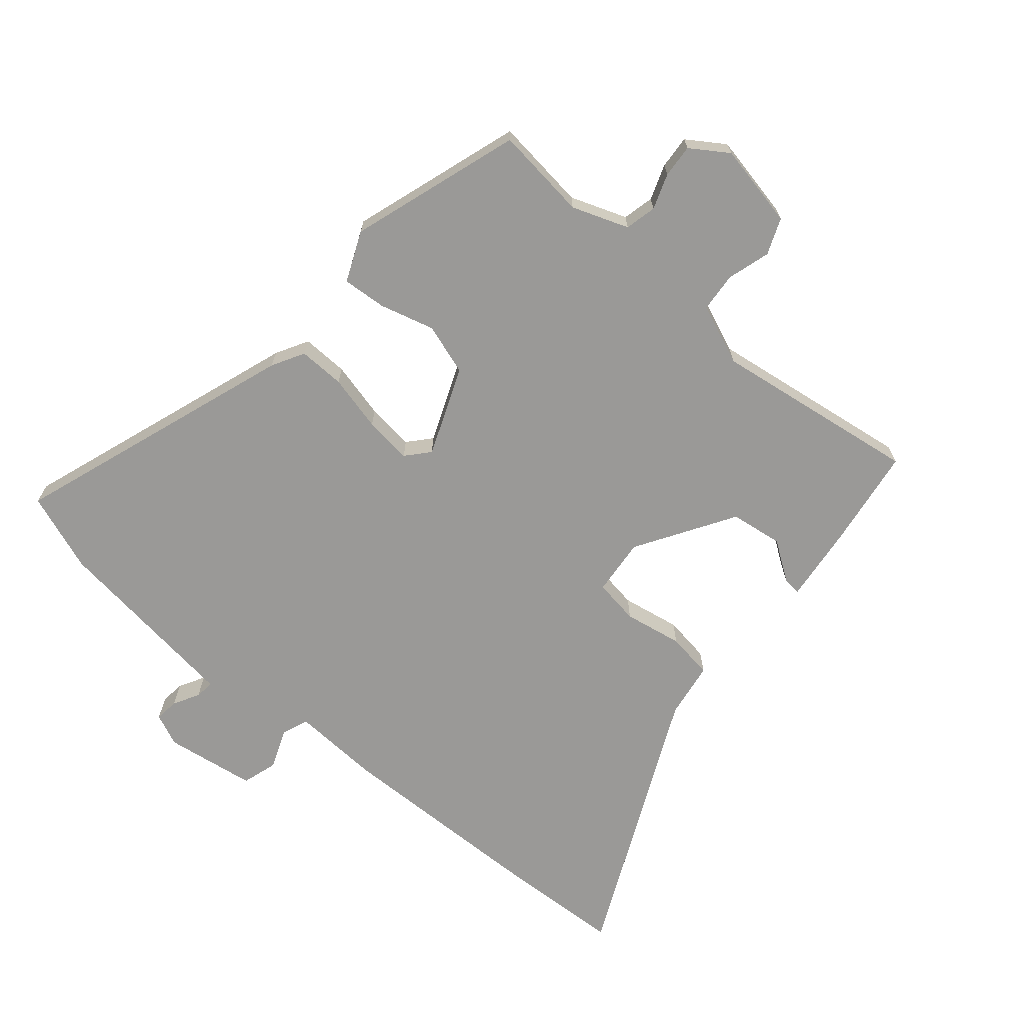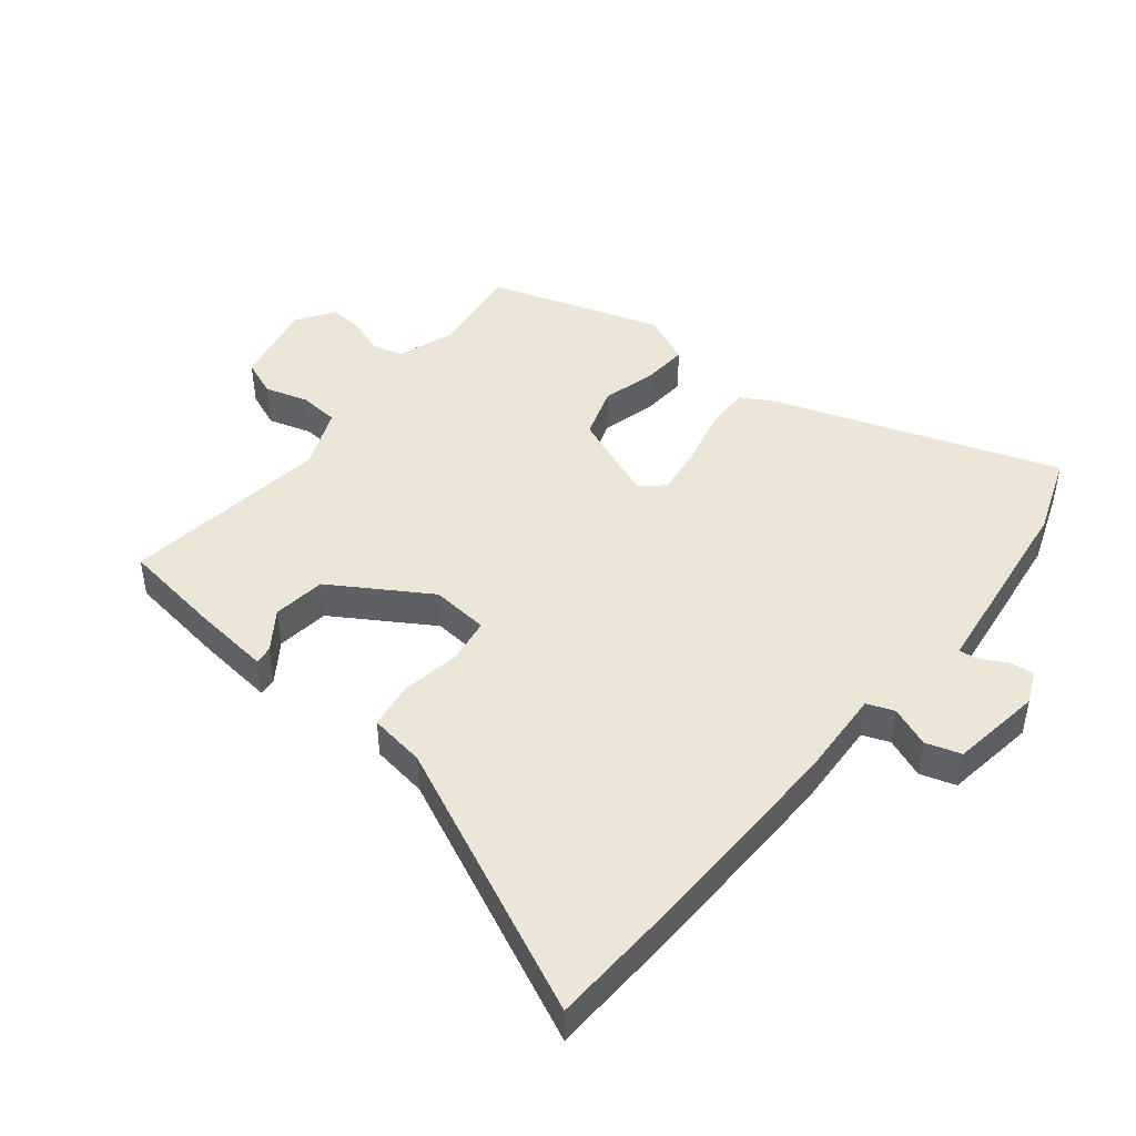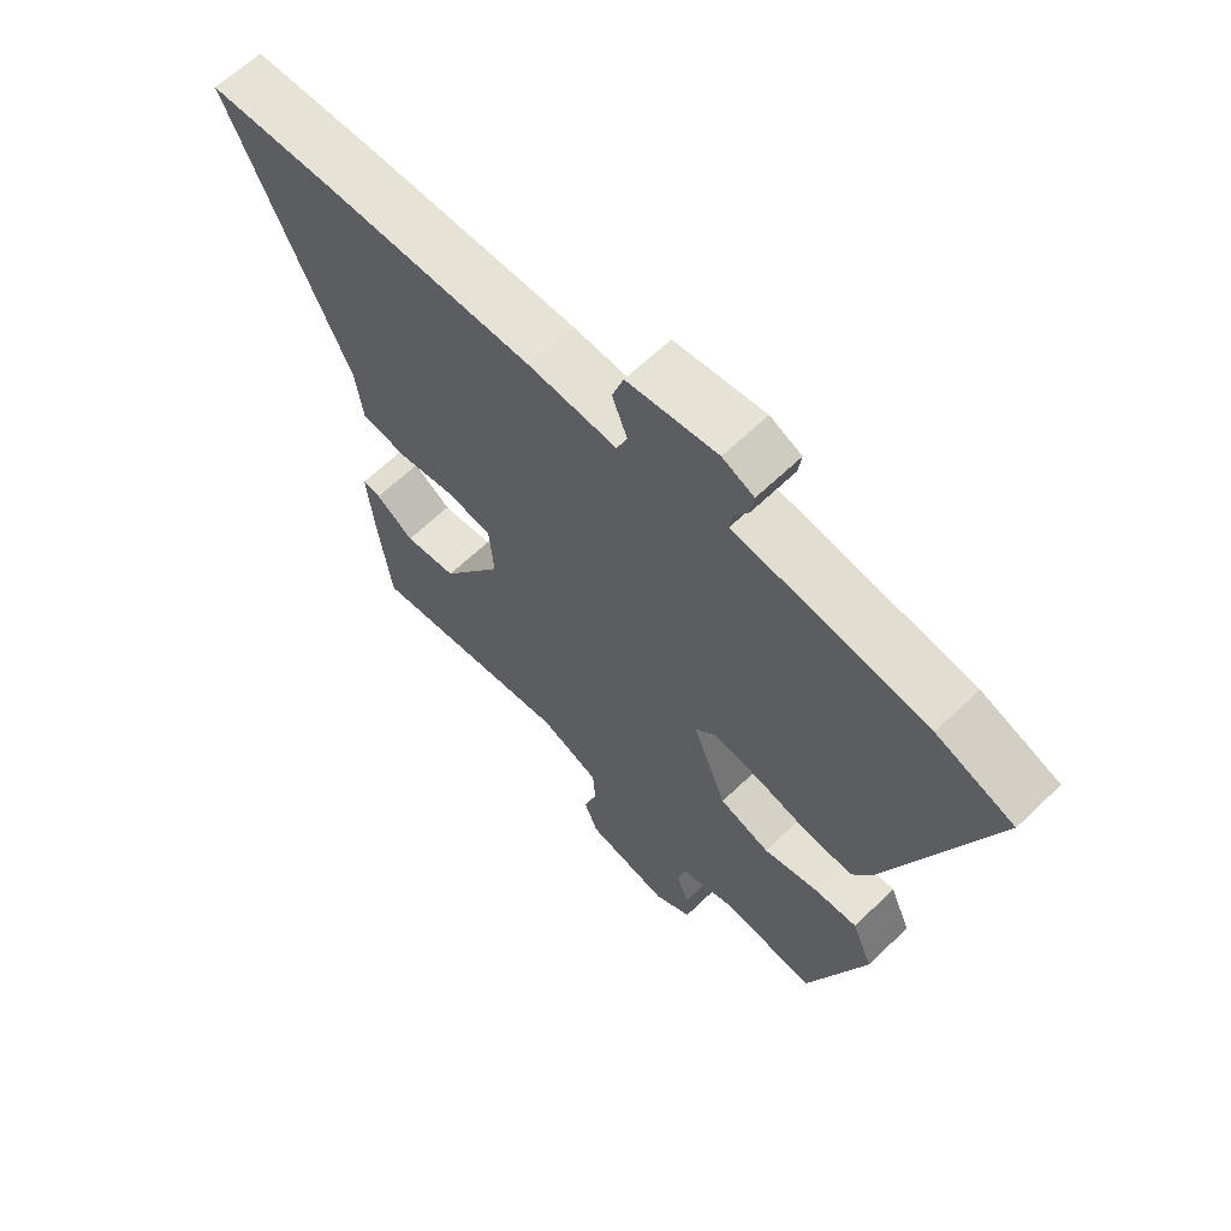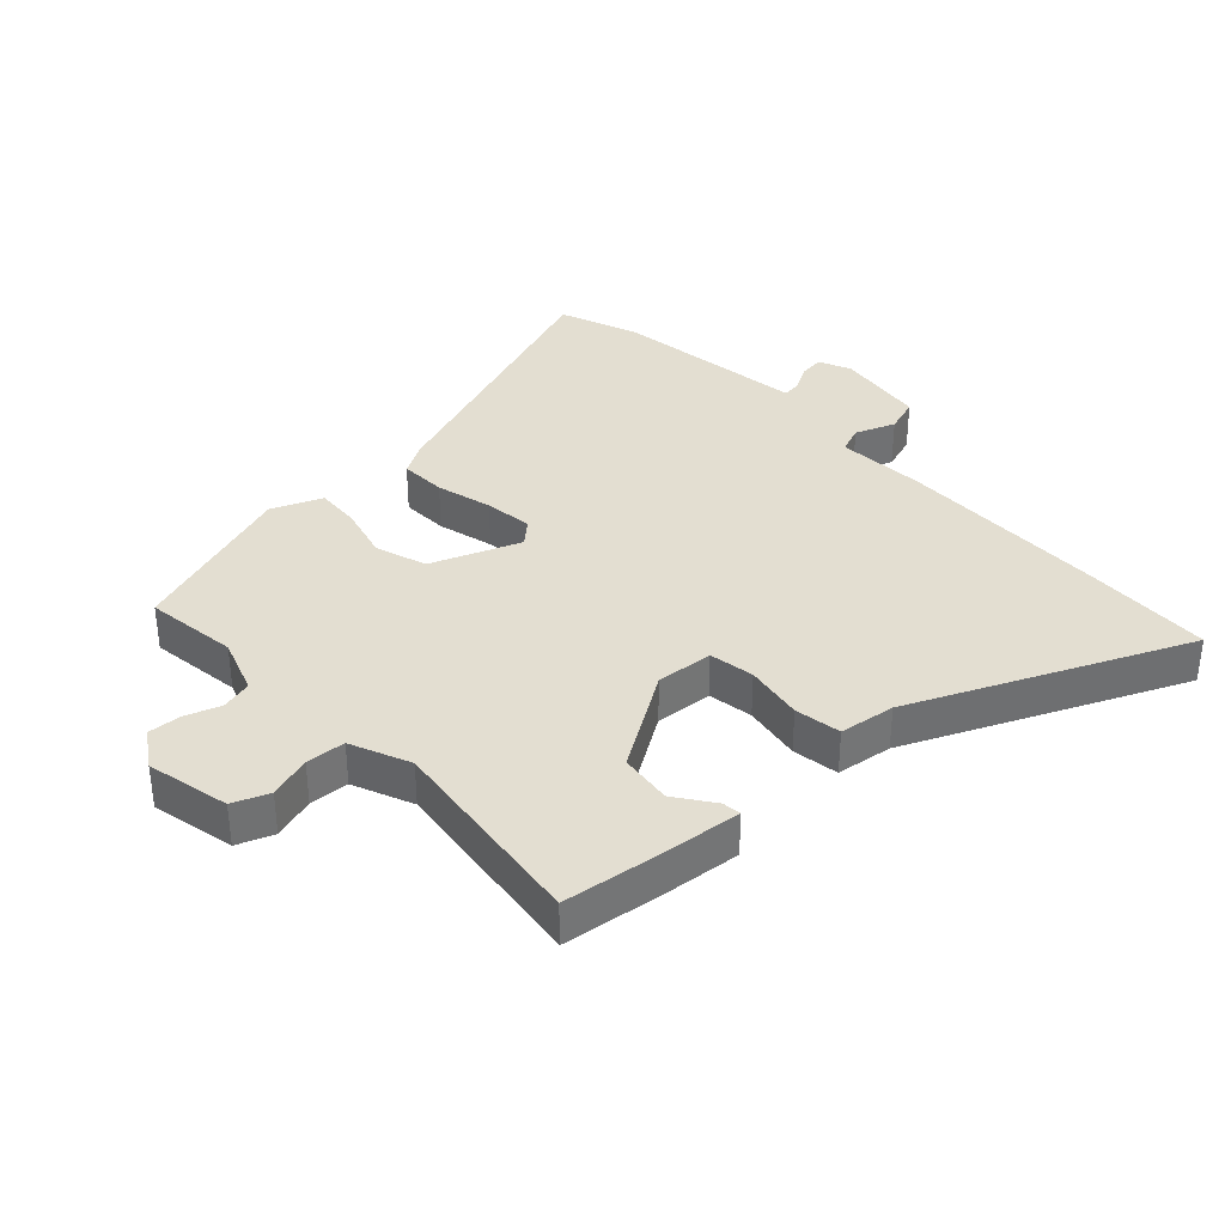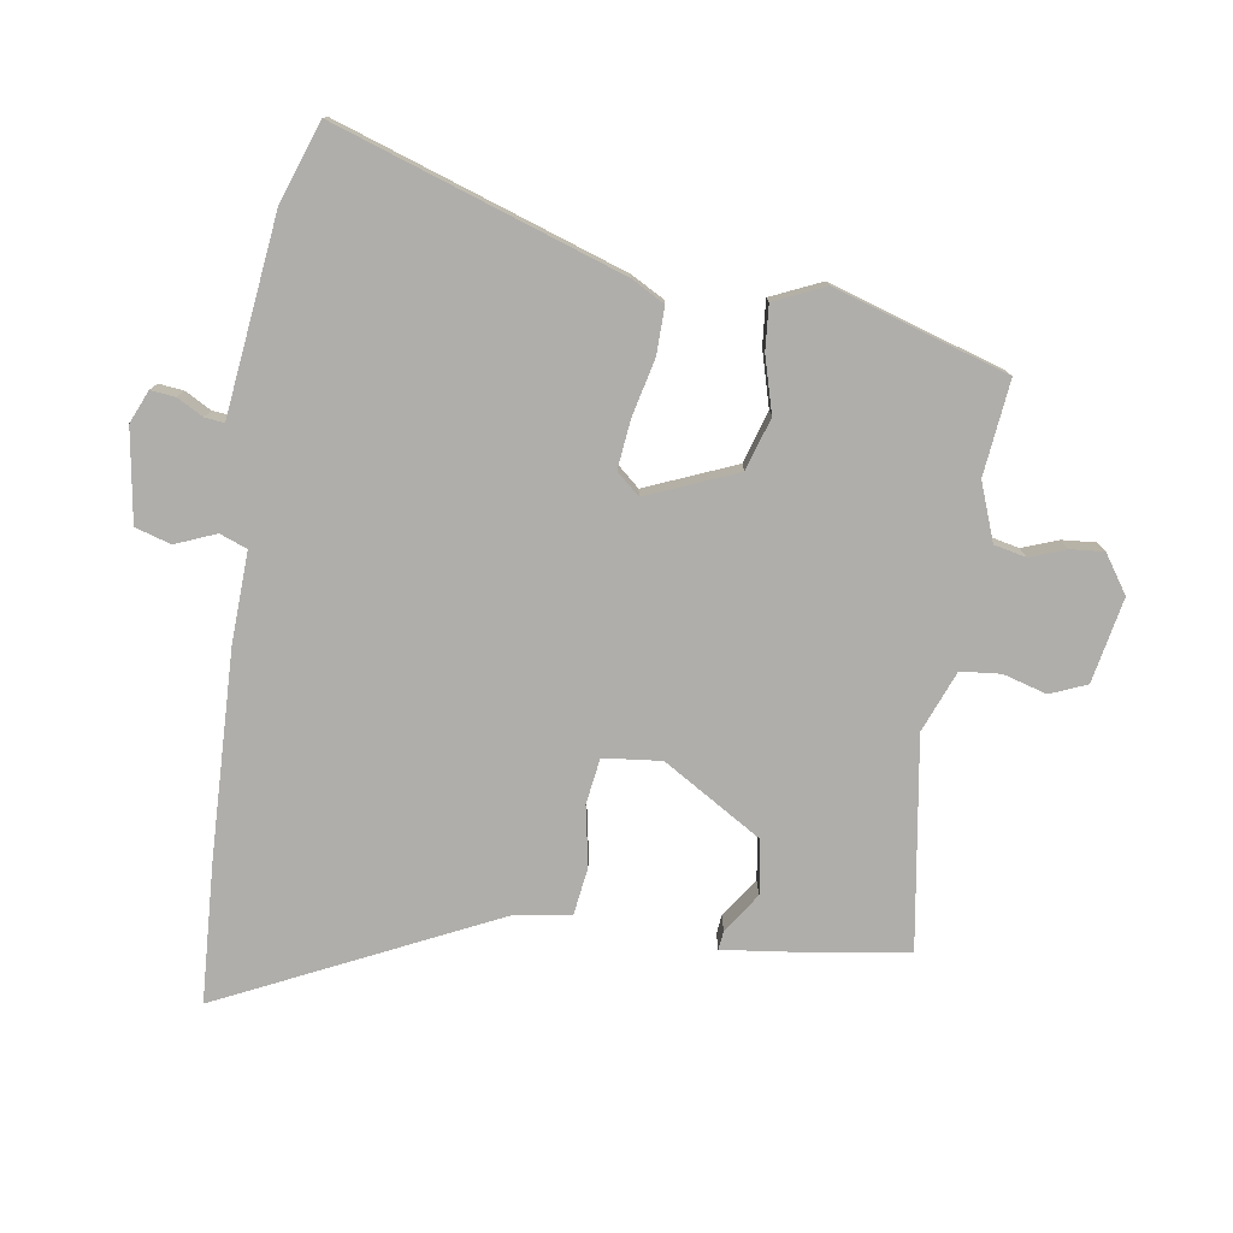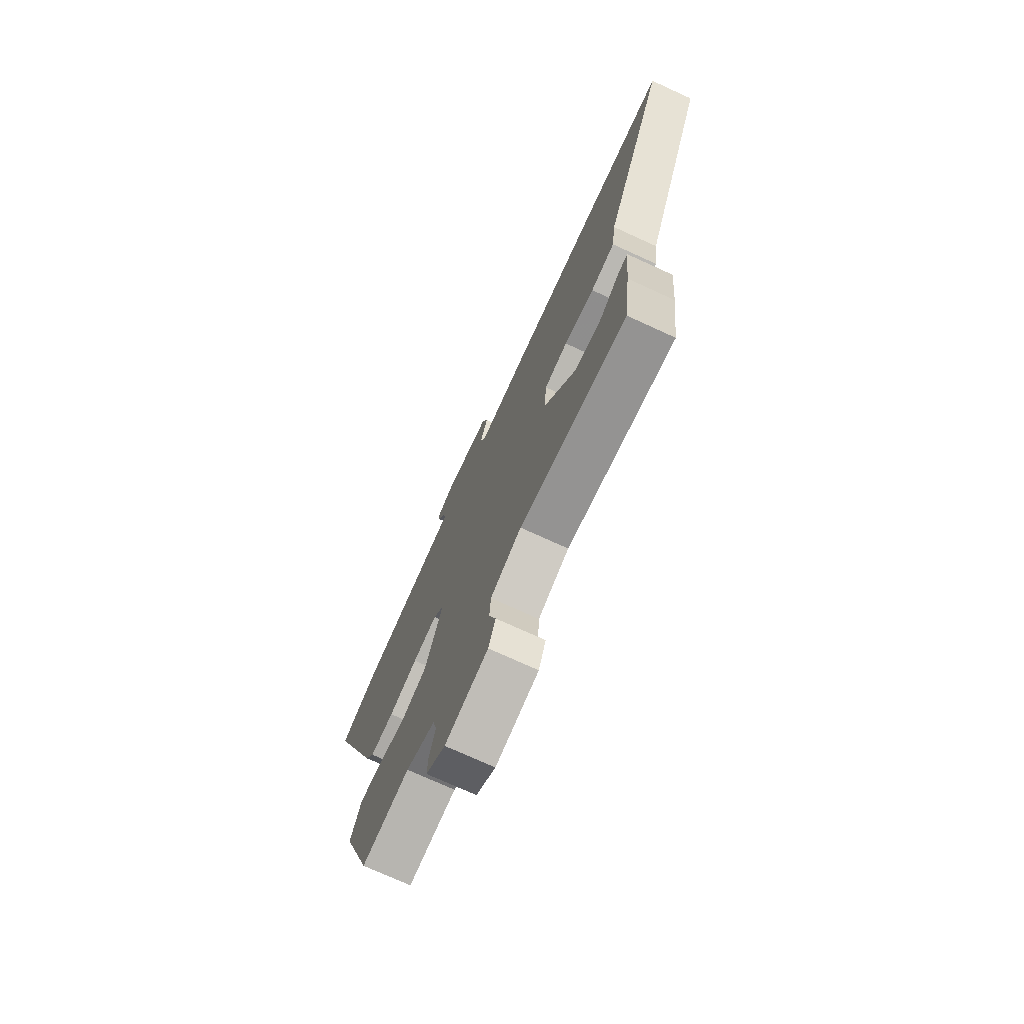
<metadata>
{"format":"obj","ext":"obj","renderer":"f3d","projection":"perspective","resolution":1024,"background":"white","views":[{"elev":-68.9,"azim":140.6,"up":"+Y"},{"elev":46.1,"azim":-50.4,"up":"+Y"},{"elev":63.9,"azim":45.9,"up":"+Z"},{"elev":36.1,"azim":-132.9,"up":"+Y"},{"elev":-77.7,"azim":82.7,"up":"+Y"},{"elev":-73.7,"azim":-114.6,"up":"+Z"}]}
</metadata>
<code>
v 0.497 0.07 0.501
v 0.62 0.07 0.454
v 0.46 0.07 0.015
v 0.431 0.07 -0.035
v 0.358 0.07 -0.032
v 0.27 0.07 -0.009
v 0.195 0.07 0.001
v 0.163 0.07 -0.034
v 0.217 0.07 -0.174
v 0.297 0.07 -0.201
v 0.383 0.07 -0.179
v 0.452 0.07 -0.175
v 0.485 0.07 -0.254
v 0.394 0.07 -0.52
v 0.248 0.07 -0.5
v 0.159 0.07 -0.531
v 0.147 0.07 -0.58
v 0.166 0.07 -0.636
v 0.169 0.07 -0.688
v 0.11 0.07 -0.726
v -0.021 0.07 -0.697
v -0.043 0.07 -0.64
v -0.022 0.07 -0.573
v -0.026 0.07 -0.511
v -0.12 0.07 -0.471
v -0.445 0.07 -0.512
v -0.465 0.07 -0.356
v -0.477 0.07 -0.232
v -0.448 0.07 -0.236
v -0.388 0.07 -0.279
v -0.305 0.07 -0.269
v -0.208 0.07 -0.118
v -0.215 0.07 -0.028
v -0.286 0.07 -0.016
v -0.378 0.07 -0.031
v -0.451 0.07 -0.019
v -0.463 0.07 0.069
v -0.653 0.07 0.495
v -0.44 0.07 0.502
v -0.118 0.07 0.505
v 0.021 0.07 0.496
v 0.038 0.07 0.538
v 0.014 0.07 0.601
v 0.032 0.07 0.656
v 0.175 0.07 0.675
v 0.225 0.07 0.652
v 0.22 0.07 0.614
v 0.197 0.07 0.574
v 0.193 0.07 0.544
v 0.243 0.07 0.537
v 0.497 0 0.501
v 0.62 0 0.454
v 0.46 0 0.015
v 0.431 0 -0.035
v 0.358 0 -0.032
v 0.27 0 -0.009
v 0.195 0 0.001
v 0.163 0 -0.034
v 0.217 0 -0.174
v 0.297 0 -0.201
v 0.383 0 -0.179
v 0.452 0 -0.175
v 0.485 0 -0.254
v 0.394 0 -0.52
v 0.248 0 -0.5
v 0.159 0 -0.531
v 0.147 0 -0.58
v 0.166 0 -0.636
v 0.169 0 -0.688
v 0.11 0 -0.726
v -0.021 0 -0.697
v -0.043 0 -0.64
v -0.022 0 -0.573
v -0.026 0 -0.511
v -0.12 0 -0.471
v -0.445 0 -0.512
v -0.465 0 -0.356
v -0.477 0 -0.232
v -0.448 0 -0.236
v -0.388 0 -0.279
v -0.305 0 -0.269
v -0.208 0 -0.118
v -0.215 0 -0.028
v -0.286 0 -0.016
v -0.378 0 -0.031
v -0.451 0 -0.019
v -0.463 0 0.069
v -0.653 0 0.495
v -0.44 0 0.502
v -0.118 0 0.505
v 0.021 0 0.496
v 0.038 0 0.538
v 0.014 0 0.601
v 0.032 0 0.656
v 0.175 0 0.675
v 0.225 0 0.652
v 0.22 0 0.614
v 0.197 0 0.574
v 0.193 0 0.544
v 0.243 0 0.537
f 4 5 6
f 3 4 6
f 2 3 6
f 1 2 6
f 50 1 6
f 49 50 6
f 46 47 48
f 45 46 48
f 44 45 48
f 43 44 48
f 42 43 48
f 41 42 48 49
f 39 40 41
f 38 39 41
f 37 38 41
f 37 41 49
f 36 37 49
f 35 36 49
f 34 35 49
f 33 34 49
f 32 33 49
f 28 29 30
f 27 28 30
f 26 27 30
f 25 26 30 31
f 24 25 31 32
f 21 22 23
f 20 21 23
f 19 20 23
f 18 19 23
f 17 18 23
f 16 17 23 24
f 15 16 24 32
f 13 14 15
f 12 13 15
f 11 12 15
f 10 11 15
f 9 10 15 32
f 49 6 7
f 49 7 8
f 32 49 8
f 8 9 32
f 56 55 54
f 56 54 53
f 56 53 52
f 56 52 51
f 56 51 100
f 56 100 99
f 98 97 96
f 98 96 95
f 98 95 94
f 98 94 93
f 98 93 92
f 99 98 92 91
f 91 90 89
f 91 89 88
f 91 88 87
f 99 91 87
f 99 87 86
f 99 86 85
f 99 85 84
f 99 84 83
f 99 83 82
f 80 79 78
f 80 78 77
f 80 77 76
f 81 80 76 75
f 82 81 75 74
f 73 72 71
f 73 71 70
f 73 70 69
f 73 69 68
f 73 68 67
f 74 73 67 66
f 82 74 66 65
f 65 64 63
f 65 63 62
f 65 62 61
f 65 61 60
f 82 65 60 59
f 57 56 99
f 58 57 99
f 58 99 82
f 82 59 58
f 1 51 52 2
f 2 52 53 3
f 3 53 54 4
f 4 54 55 5
f 5 55 56 6
f 6 56 57 7
f 7 57 58 8
f 8 58 59 9
f 9 59 60 10
f 10 60 61 11
f 11 61 62 12
f 12 62 63 13
f 13 63 64 14
f 14 64 65 15
f 15 65 66 16
f 16 66 67 17
f 17 67 68 18
f 18 68 69 19
f 19 69 70 20
f 20 70 71 21
f 21 71 72 22
f 22 72 73 23
f 23 73 74 24
f 24 74 75 25
f 25 75 76 26
f 26 76 77 27
f 27 77 78 28
f 28 78 79 29
f 29 79 80 30
f 30 80 81 31
f 31 81 82 32
f 32 82 83 33
f 33 83 84 34
f 34 84 85 35
f 35 85 86 36
f 36 86 87 37
f 37 87 88 38
f 38 88 89 39
f 39 89 90 40
f 40 90 91 41
f 41 91 92 42
f 42 92 93 43
f 43 93 94 44
f 44 94 95 45
f 45 95 96 46
f 46 96 97 47
f 47 97 98 48
f 48 98 99 49
f 49 99 100 50
f 50 100 51 1

</code>
